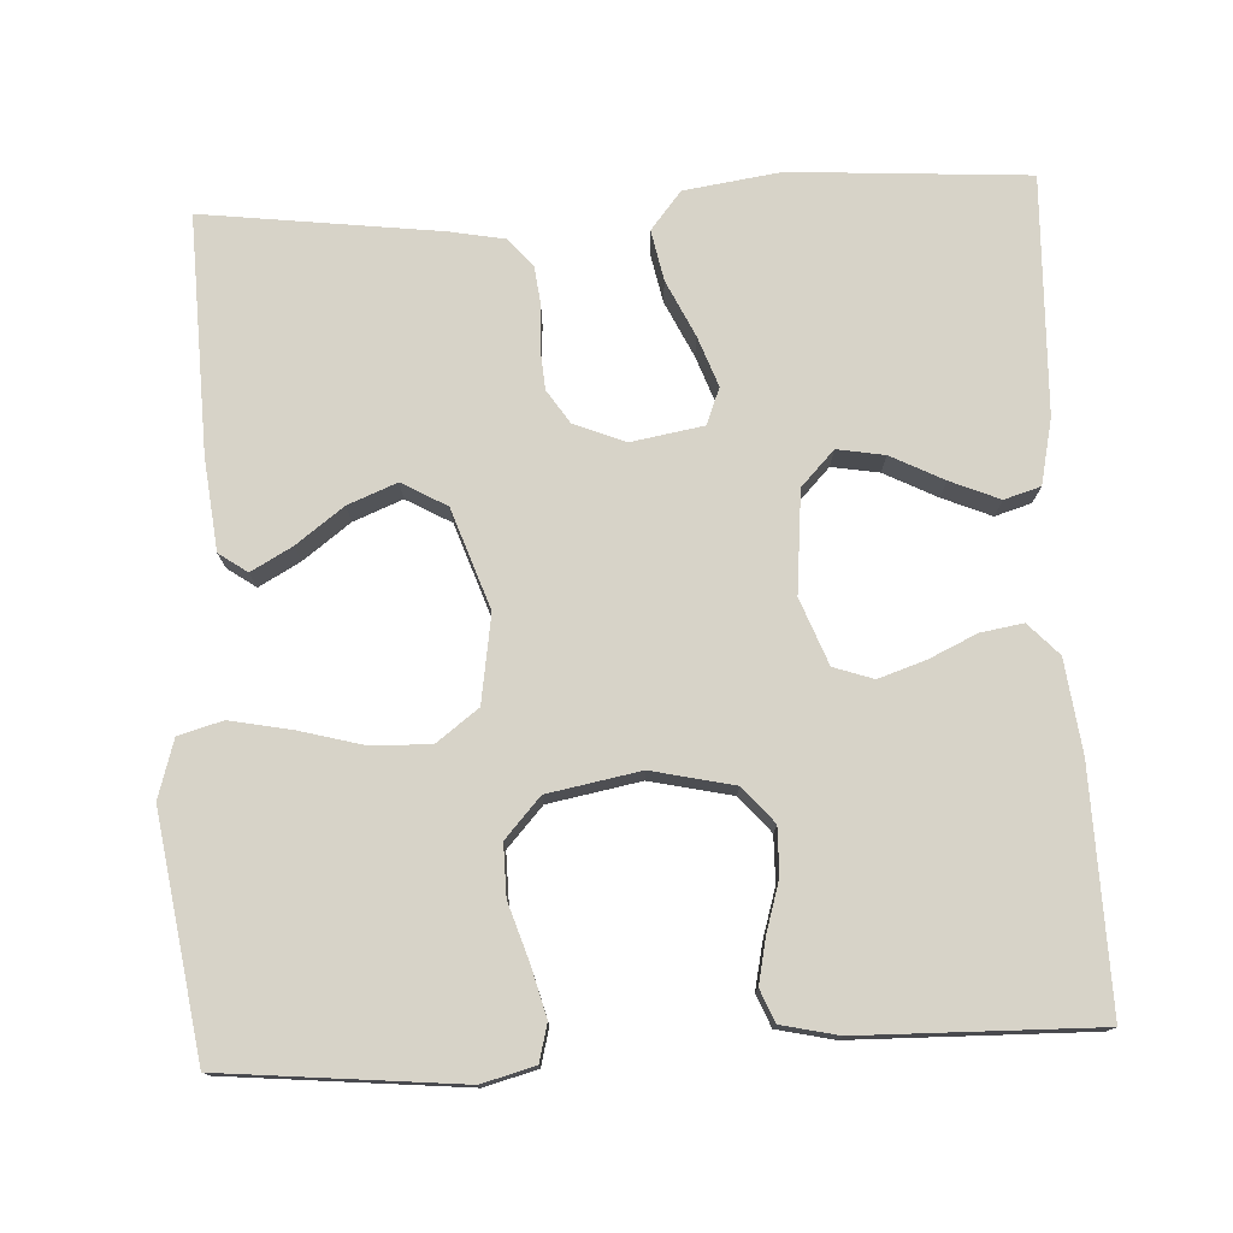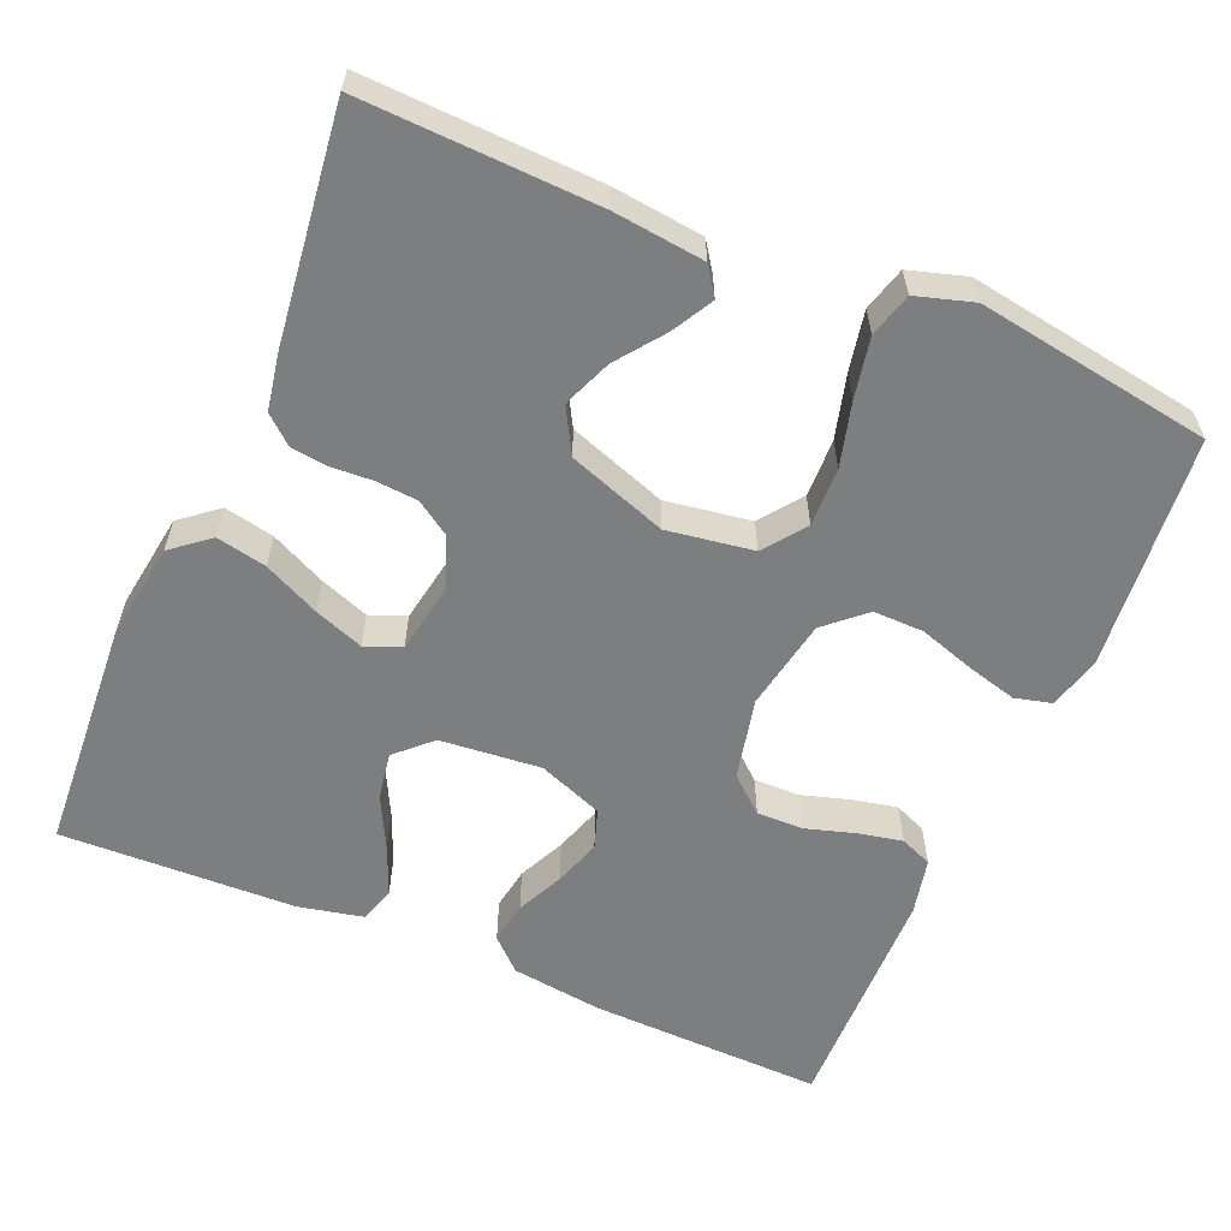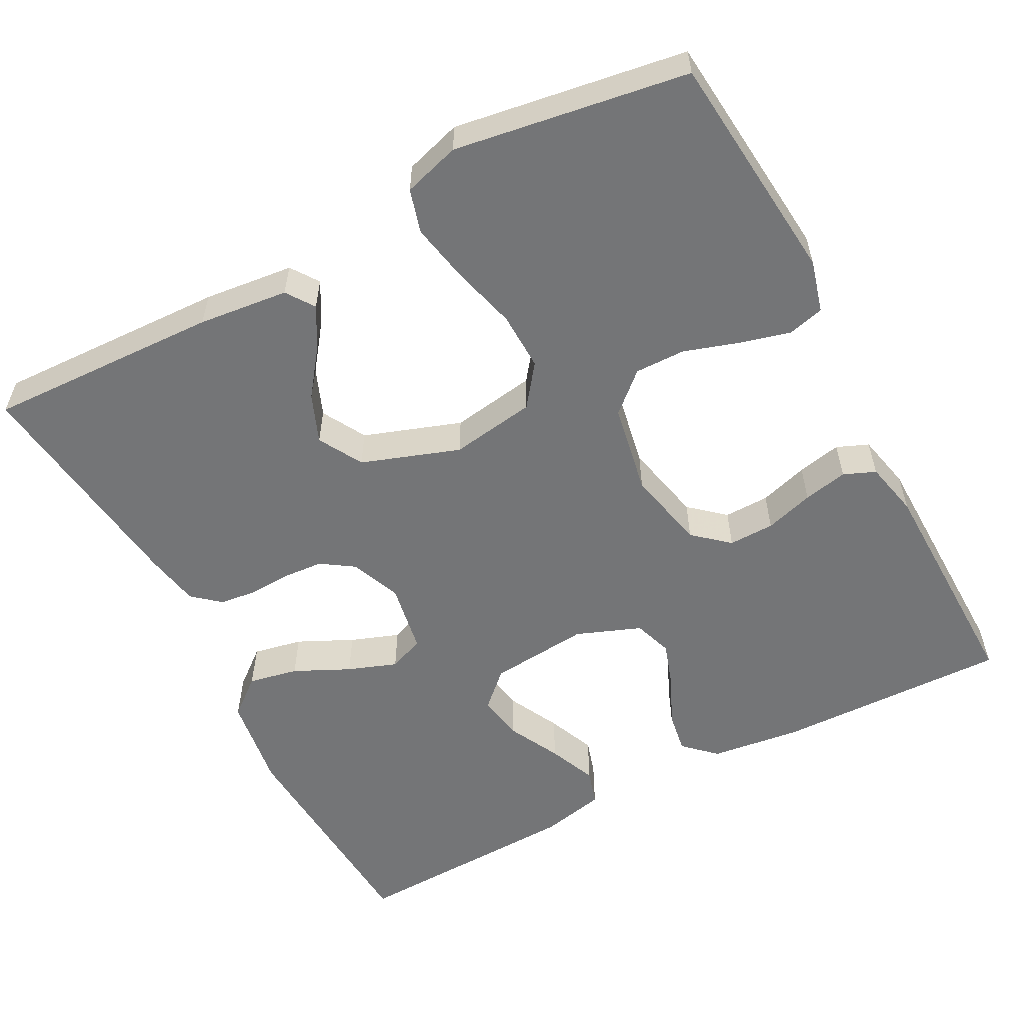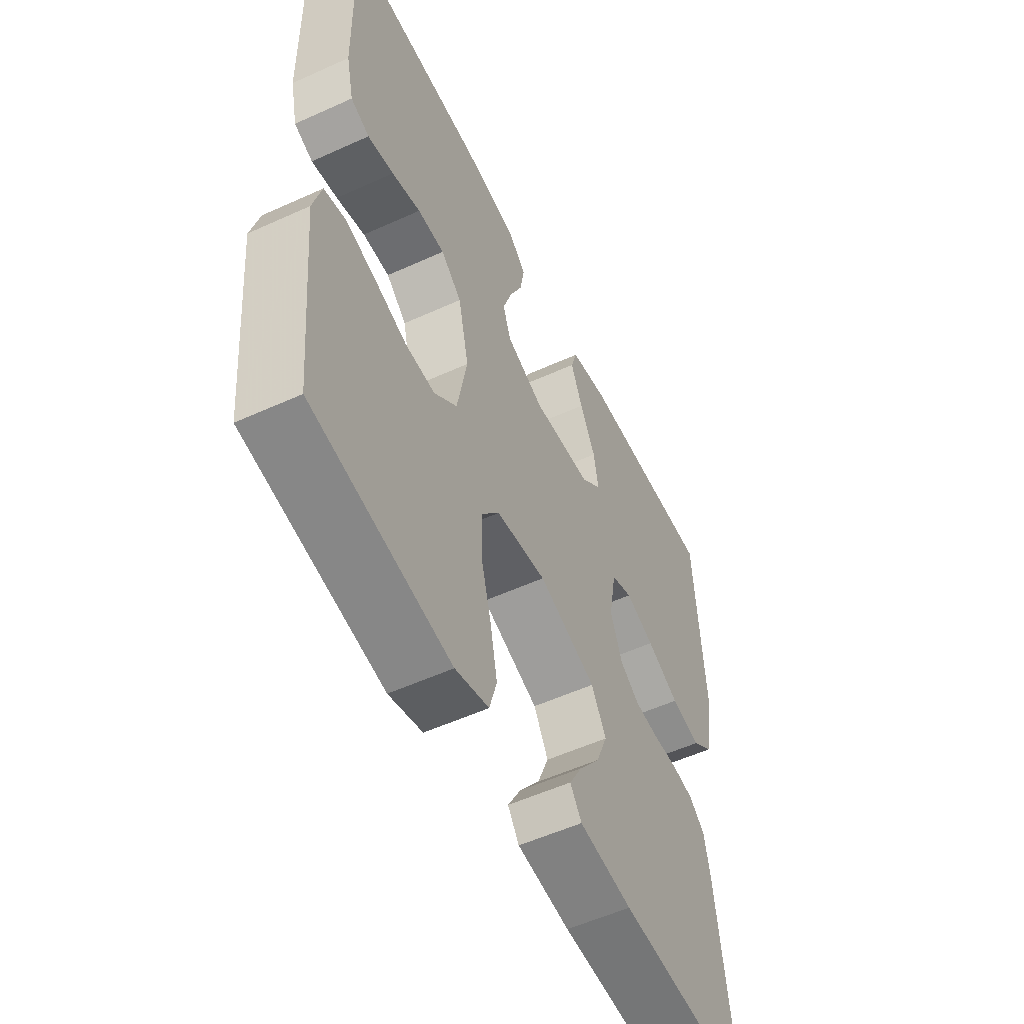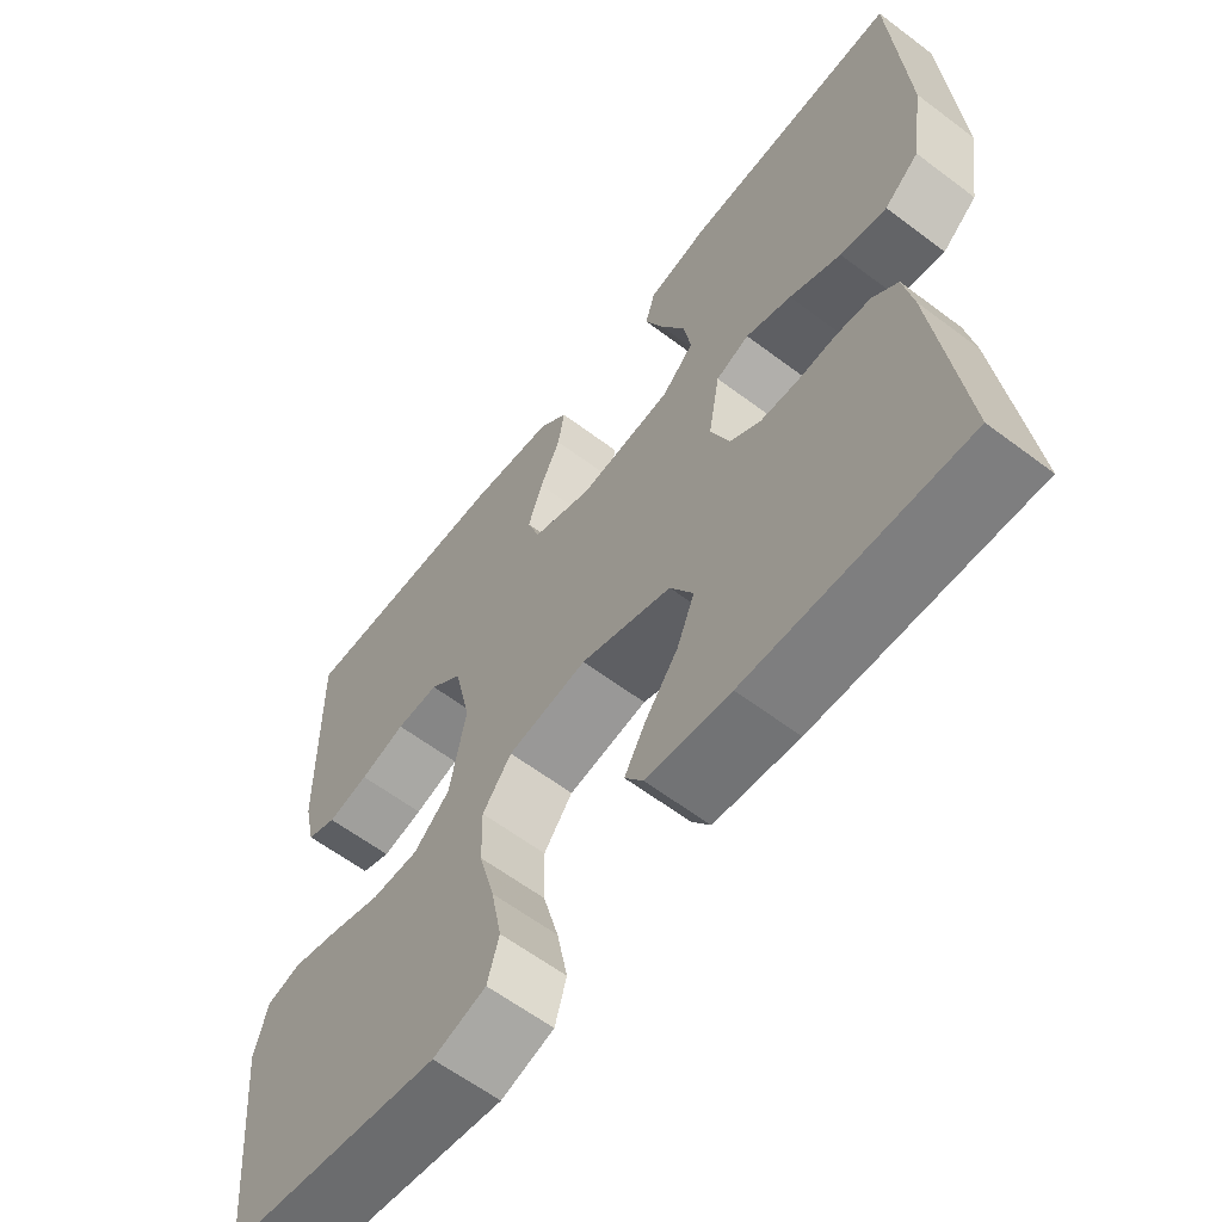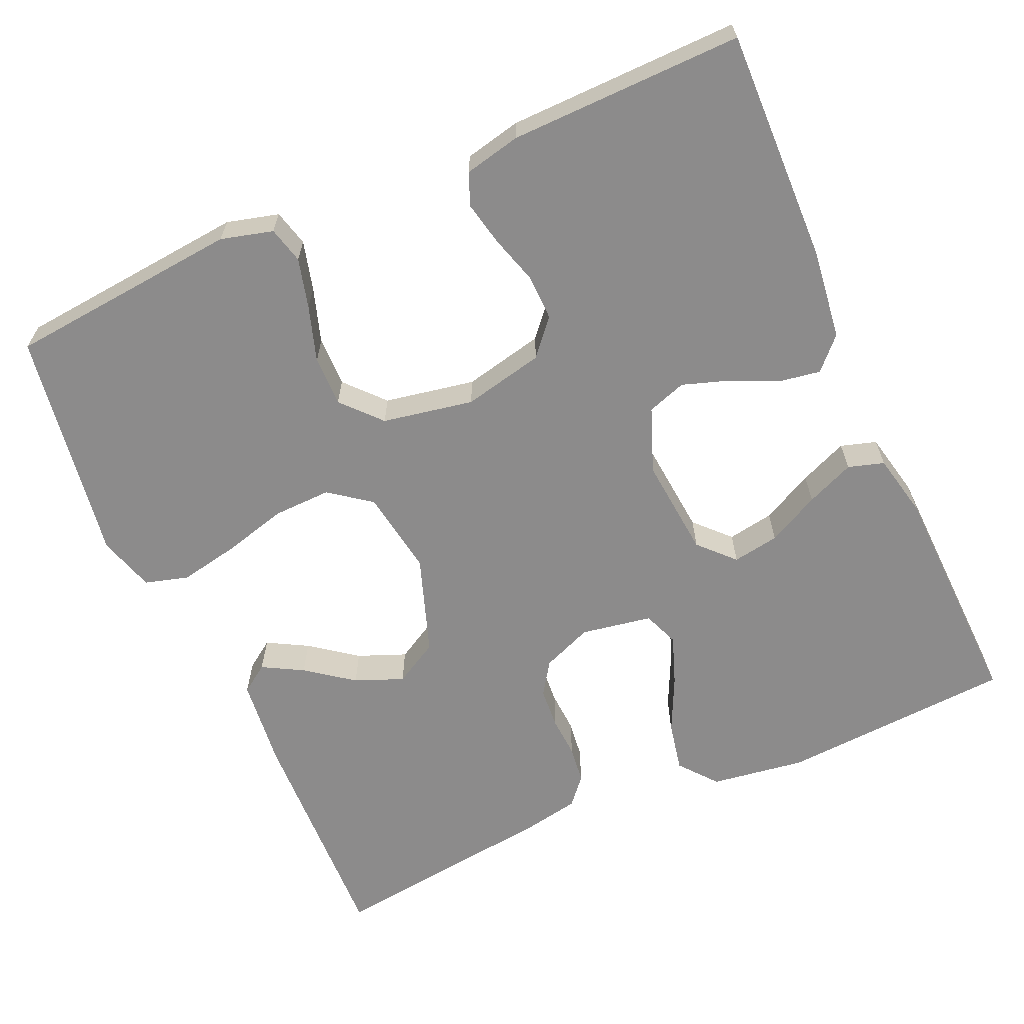
<metadata>
{"format":"obj","ext":"obj","renderer":"f3d","projection":"perspective","resolution":1024,"background":"white","views":[{"elev":76.5,"azim":-92.8,"up":"+Y"},{"elev":-59.3,"azim":156.9,"up":"+Y"},{"elev":-56.5,"azim":-152.1,"up":"+Y"},{"elev":-54.9,"azim":-64.3,"up":"+Z"},{"elev":-61.3,"azim":52.5,"up":"+Z"},{"elev":-64.0,"azim":-66.0,"up":"+Y"}]}
</metadata>
<code>
v -0.5 0.07 0.5
v -0.2 0.07 0.492
v -0.083 0.07 0.477
v -0.043 0.07 0.439
v -0.052 0.07 0.385
v -0.08 0.07 0.325
v -0.1 0.07 0.265
v -0.083 0.07 0.215
v 0 0.07 0.183
v 0.129 0.07 0.195
v 0.173 0.07 0.237
v 0.163 0.07 0.297
v 0.129 0.07 0.364
v 0.103 0.07 0.426
v 0.117 0.07 0.472
v 0.2 0.07 0.49
v 0.5 0.07 0.5
v 0.519 0.07 0.2
v 0.501 0.07 0.078
v 0.453 0.07 0.039
v 0.389 0.07 0.052
v 0.318 0.07 0.086
v 0.255 0.07 0.109
v 0.209 0.07 0.091
v 0.193 0.07 0
v 0.219 0.07 -0.065
v 0.261 0.07 -0.093
v 0.314 0.07 -0.097
v 0.367 0.07 -0.094
v 0.415 0.07 -0.1
v 0.45 0.07 -0.13
v 0.463 0.07 -0.2
v 0.5 0.07 -0.5
v 0.2 0.07 -0.489
v 0.084 0.07 -0.476
v 0.059 0.07 -0.44
v 0.088 0.07 -0.388
v 0.133 0.07 -0.328
v 0.158 0.07 -0.266
v 0.126 0.07 -0.209
v 0 0.07 -0.165
v -0.11 0.07 -0.182
v -0.15 0.07 -0.235
v -0.148 0.07 -0.31
v -0.126 0.07 -0.392
v -0.111 0.07 -0.469
v -0.127 0.07 -0.525
v -0.2 0.07 -0.547
v -0.5 0.07 -0.5
v -0.528 0.07 -0.2
v -0.51 0.07 -0.133
v -0.463 0.07 -0.121
v -0.399 0.07 -0.138
v -0.328 0.07 -0.161
v -0.263 0.07 -0.162
v -0.213 0.07 -0.117
v -0.191 0.07 0
v -0.214 0.07 0.104
v -0.259 0.07 0.143
v -0.318 0.07 0.142
v -0.381 0.07 0.123
v -0.438 0.07 0.111
v -0.479 0.07 0.128
v -0.495 0.07 0.2
v -0.5 0 0.5
v -0.2 0 0.492
v -0.083 0 0.477
v -0.043 0 0.439
v -0.052 0 0.385
v -0.08 0 0.325
v -0.1 0 0.265
v -0.083 0 0.215
v 0 0 0.183
v 0.129 0 0.195
v 0.173 0 0.237
v 0.163 0 0.297
v 0.129 0 0.364
v 0.103 0 0.426
v 0.117 0 0.472
v 0.2 0 0.49
v 0.5 0 0.5
v 0.519 0 0.2
v 0.501 0 0.078
v 0.453 0 0.039
v 0.389 0 0.052
v 0.318 0 0.086
v 0.255 0 0.109
v 0.209 0 0.091
v 0.193 0 0
v 0.219 0 -0.065
v 0.261 0 -0.093
v 0.314 0 -0.097
v 0.367 0 -0.094
v 0.415 0 -0.1
v 0.45 0 -0.13
v 0.463 0 -0.2
v 0.5 0 -0.5
v 0.2 0 -0.489
v 0.084 0 -0.476
v 0.059 0 -0.44
v 0.088 0 -0.388
v 0.133 0 -0.328
v 0.158 0 -0.266
v 0.126 0 -0.209
v 0 0 -0.165
v -0.11 0 -0.182
v -0.15 0 -0.235
v -0.148 0 -0.31
v -0.126 0 -0.392
v -0.111 0 -0.469
v -0.127 0 -0.525
v -0.2 0 -0.547
v -0.5 0 -0.5
v -0.528 0 -0.2
v -0.51 0 -0.133
v -0.463 0 -0.121
v -0.399 0 -0.138
v -0.328 0 -0.161
v -0.263 0 -0.162
v -0.213 0 -0.117
v -0.191 0 0
v -0.214 0 0.104
v -0.259 0 0.143
v -0.318 0 0.142
v -0.381 0 0.123
v -0.438 0 0.111
v -0.479 0 0.128
v -0.495 0 0.2
f 4 5 6
f 3 4 6
f 2 3 6
f 1 2 6
f 64 1 6
f 63 64 6
f 62 63 6
f 61 62 6
f 60 61 6
f 59 60 6 7
f 58 59 7 8
f 57 58 8 9
f 56 57 9 10
f 52 53 54
f 51 52 54
f 50 51 54
f 49 50 54
f 48 49 54
f 47 48 54
f 46 47 54
f 45 46 54
f 44 45 54
f 43 44 54 55
f 42 43 55 56
f 36 37 38
f 35 36 38
f 34 35 38
f 33 34 38
f 32 33 38
f 31 32 38
f 30 31 38
f 29 30 38
f 28 29 38
f 27 28 38 39
f 26 27 39 40
f 20 21 22
f 19 20 22
f 18 19 22
f 17 18 22
f 16 17 22
f 15 16 22
f 14 15 22
f 13 14 22
f 12 13 22
f 11 12 22 23
f 10 11 23 24
f 10 24 25
f 56 10 25
f 42 56 25
f 41 42 25
f 25 26 40 41
f 70 69 68
f 70 68 67
f 70 67 66
f 70 66 65
f 70 65 128
f 70 128 127
f 70 127 126
f 70 126 125
f 70 125 124
f 71 70 124 123
f 72 71 123 122
f 73 72 122 121
f 74 73 121 120
f 118 117 116
f 118 116 115
f 118 115 114
f 118 114 113
f 118 113 112
f 118 112 111
f 118 111 110
f 118 110 109
f 118 109 108
f 119 118 108 107
f 120 119 107 106
f 102 101 100
f 102 100 99
f 102 99 98
f 102 98 97
f 102 97 96
f 102 96 95
f 102 95 94
f 102 94 93
f 102 93 92
f 103 102 92 91
f 104 103 91 90
f 86 85 84
f 86 84 83
f 86 83 82
f 86 82 81
f 86 81 80
f 86 80 79
f 86 79 78
f 86 78 77
f 86 77 76
f 87 86 76 75
f 88 87 75 74
f 89 88 74
f 89 74 120
f 89 120 106
f 89 106 105
f 105 104 90 89
f 1 65 66 2
f 2 66 67 3
f 3 67 68 4
f 4 68 69 5
f 5 69 70 6
f 6 70 71 7
f 7 71 72 8
f 8 72 73 9
f 9 73 74 10
f 10 74 75 11
f 11 75 76 12
f 12 76 77 13
f 13 77 78 14
f 14 78 79 15
f 15 79 80 16
f 16 80 81 17
f 17 81 82 18
f 18 82 83 19
f 19 83 84 20
f 20 84 85 21
f 21 85 86 22
f 22 86 87 23
f 23 87 88 24
f 24 88 89 25
f 25 89 90 26
f 26 90 91 27
f 27 91 92 28
f 28 92 93 29
f 29 93 94 30
f 30 94 95 31
f 31 95 96 32
f 32 96 97 33
f 33 97 98 34
f 34 98 99 35
f 35 99 100 36
f 36 100 101 37
f 37 101 102 38
f 38 102 103 39
f 39 103 104 40
f 40 104 105 41
f 41 105 106 42
f 42 106 107 43
f 43 107 108 44
f 44 108 109 45
f 45 109 110 46
f 46 110 111 47
f 47 111 112 48
f 48 112 113 49
f 49 113 114 50
f 50 114 115 51
f 51 115 116 52
f 52 116 117 53
f 53 117 118 54
f 54 118 119 55
f 55 119 120 56
f 56 120 121 57
f 57 121 122 58
f 58 122 123 59
f 59 123 124 60
f 60 124 125 61
f 61 125 126 62
f 62 126 127 63
f 63 127 128 64
f 64 128 65 1

</code>
